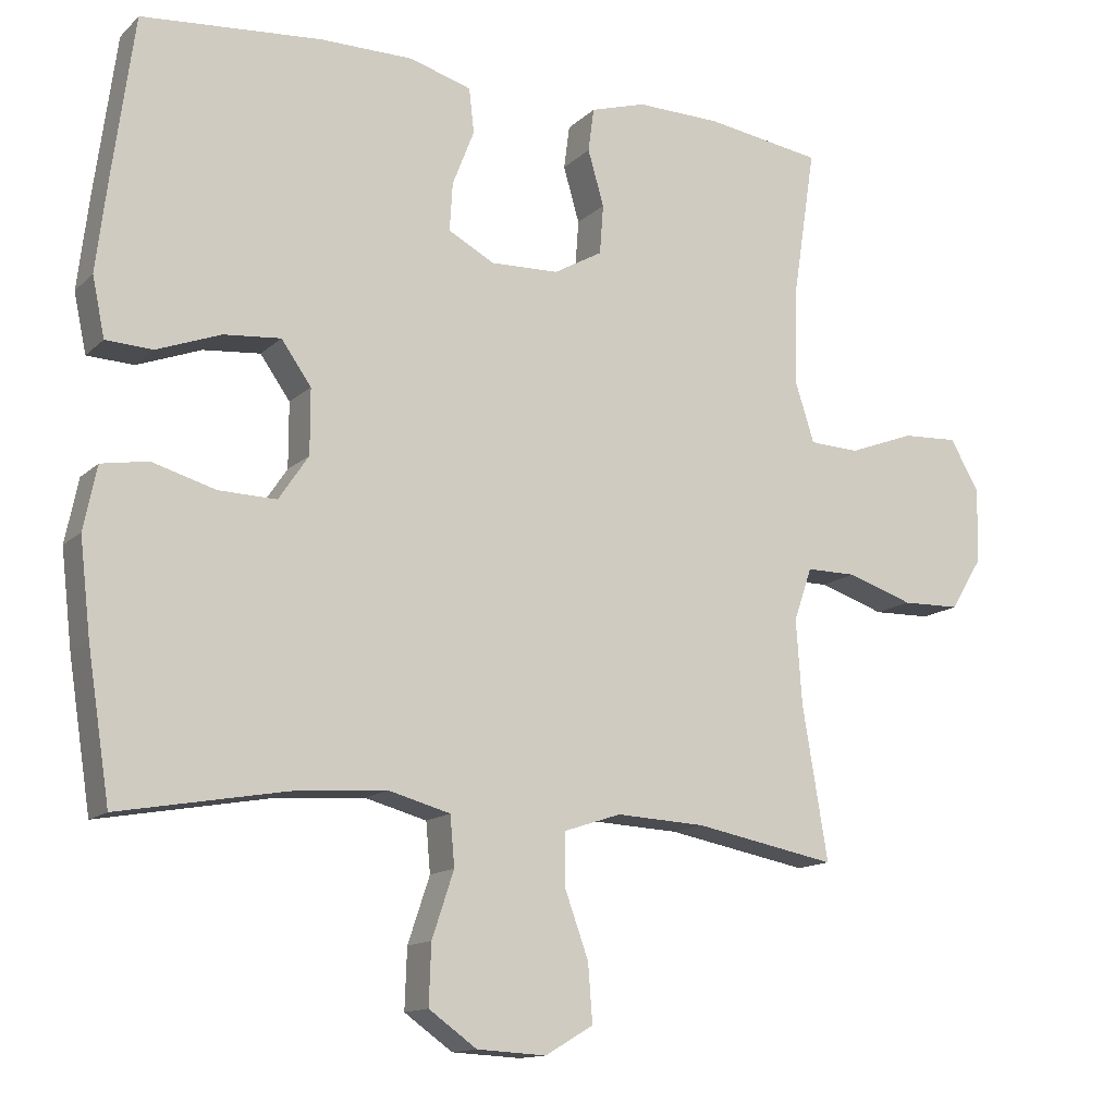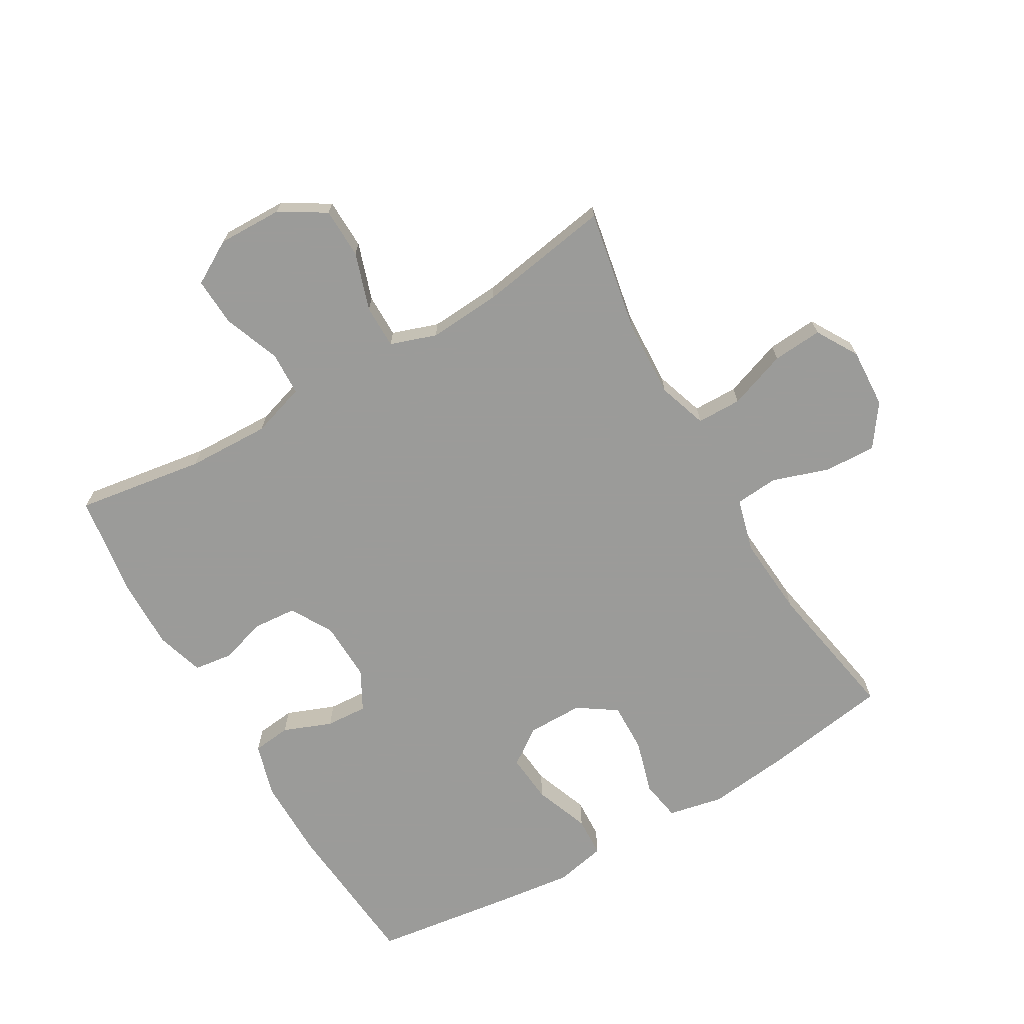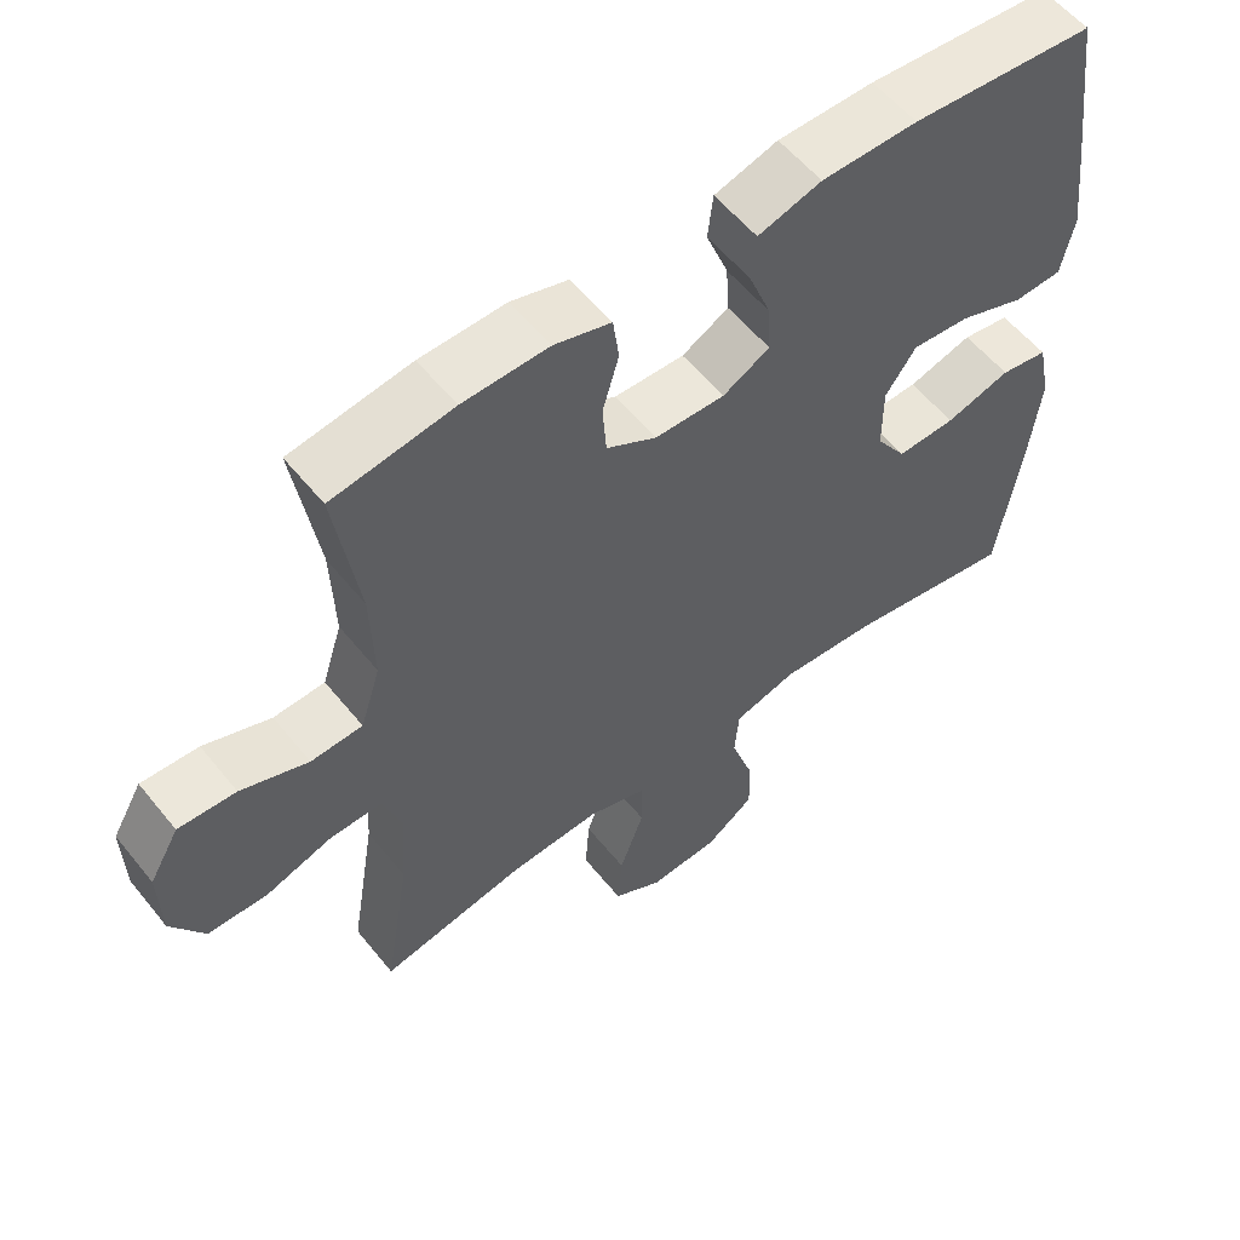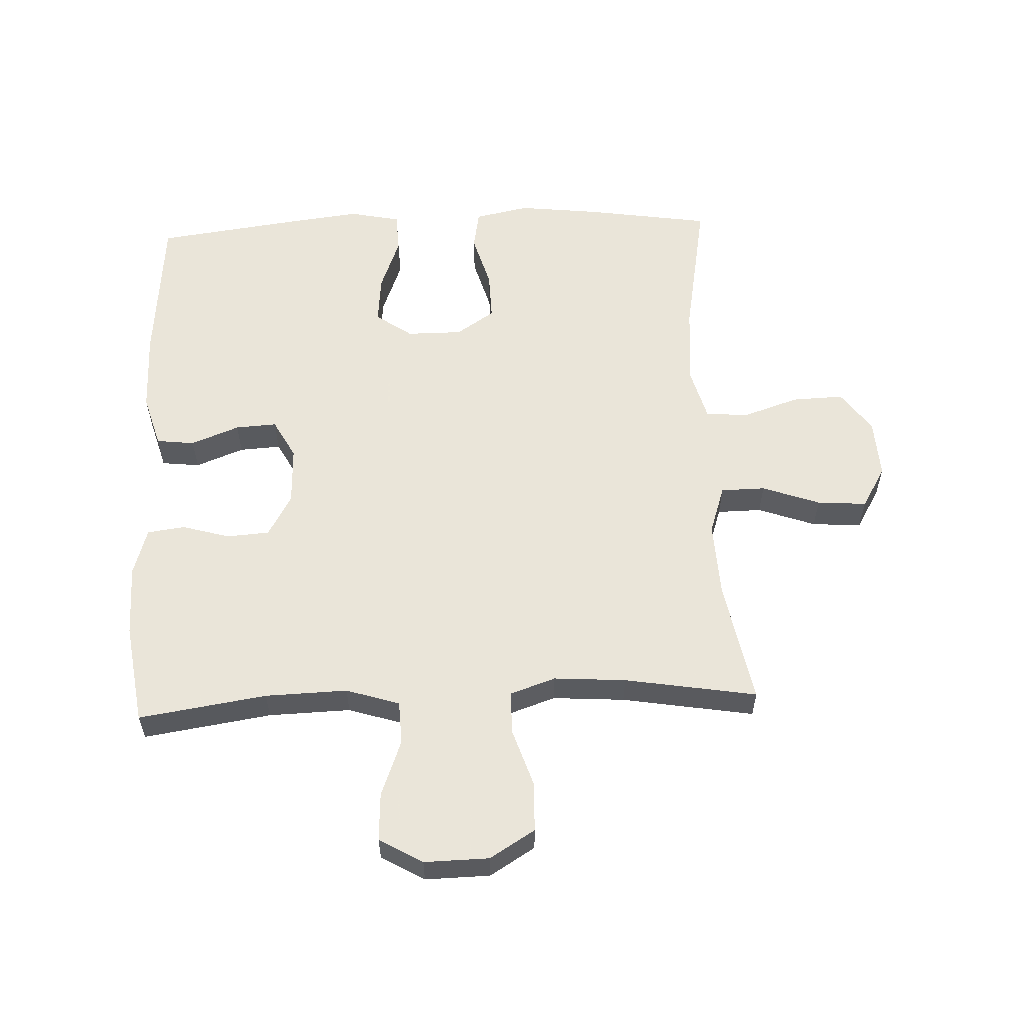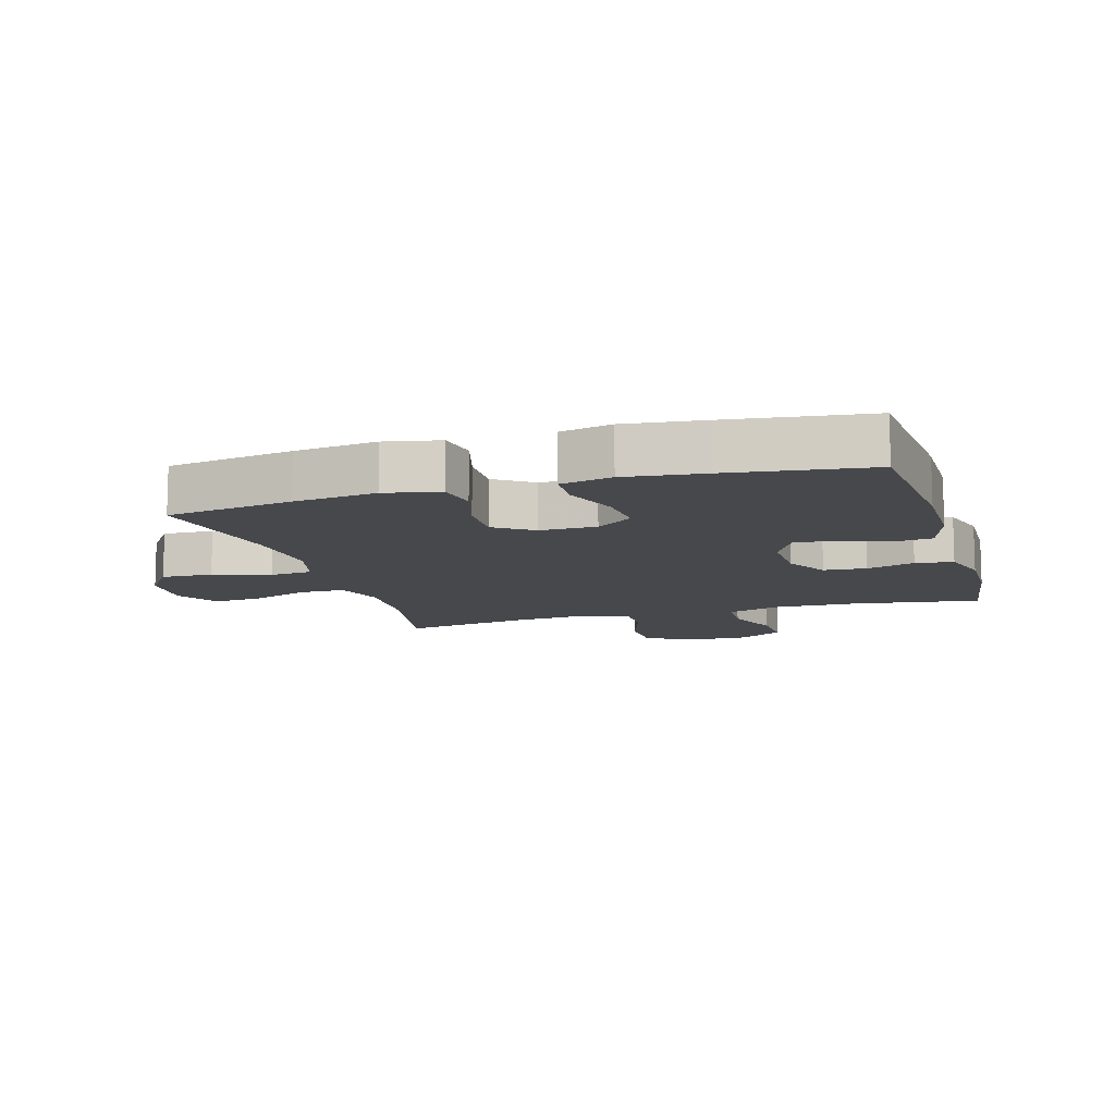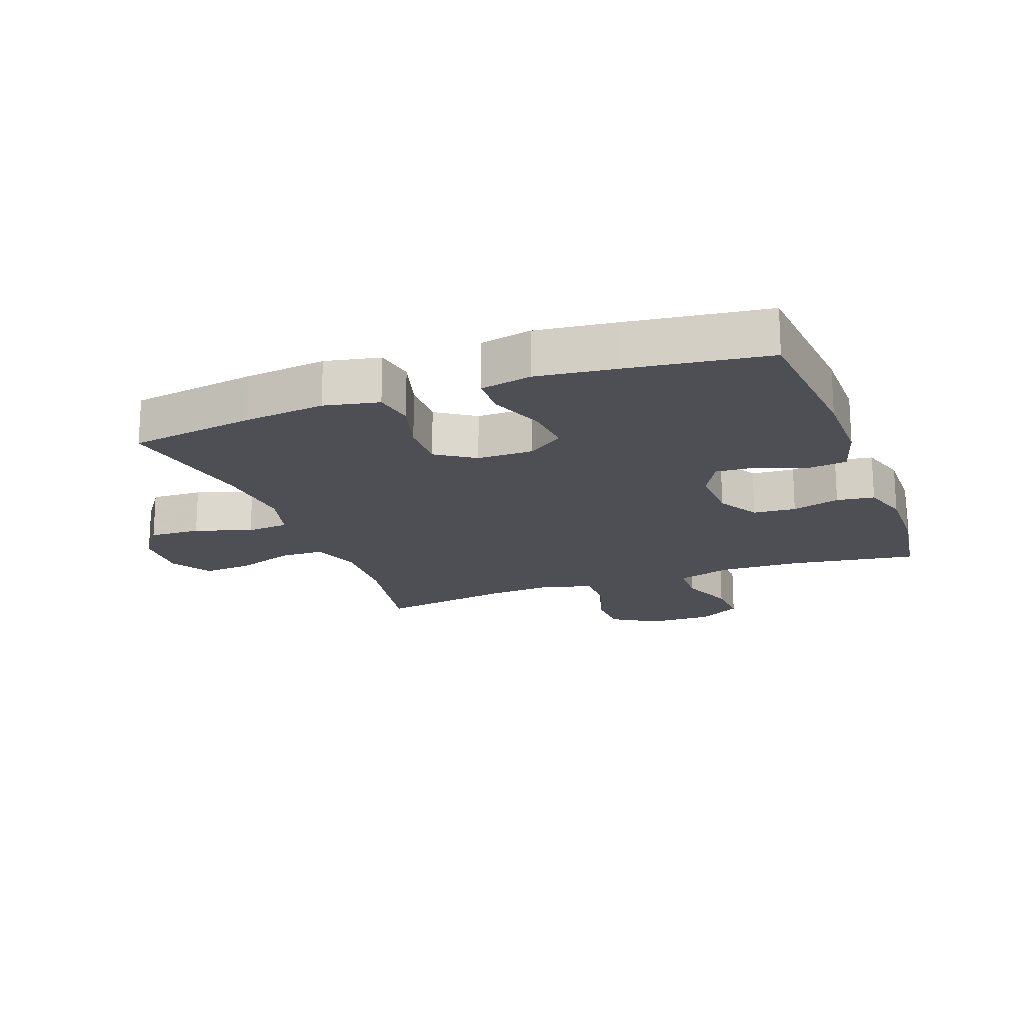
<metadata>
{"format":"obj","ext":"obj","renderer":"f3d","projection":"perspective","resolution":1024,"background":"white","views":[{"elev":-13.5,"azim":-28.0,"up":"+Z"},{"elev":-69.6,"azim":120.2,"up":"+Y"},{"elev":57.0,"azim":141.5,"up":"+Z"},{"elev":57.7,"azim":87.6,"up":"+Y"},{"elev":-11.2,"azim":-73.4,"up":"+Y"},{"elev":-18.3,"azim":-69.6,"up":"+Y"}]}
</metadata>
<code>
v -0.5 0.07 0.5
v -0.254 0.07 0.521
v -0.125 0.07 0.521
v -0.04 0.07 0.496
v -0.033 0.07 0.435
v -0.063 0.07 0.358
v -0.067 0.07 0.292
v -0.004 0.07 0.258
v 0.09 0.07 0.261
v 0.157 0.07 0.299
v 0.162 0.07 0.367
v 0.14 0.07 0.443
v 0.148 0.07 0.503
v 0.224 0.07 0.526
v 0.339 0.07 0.524
v 0.5 0.07 0.5
v 0.469 0.07 0.296
v 0.465 0.07 0.165
v 0.492 0.07 0.08
v 0.561 0.07 0.077
v 0.651 0.07 0.111
v 0.728 0.07 0.115
v 0.768 0.07 0.046
v 0.766 0.07 -0.057
v 0.722 0.07 -0.129
v 0.642 0.07 -0.131
v 0.551 0.07 -0.101
v 0.482 0.07 -0.101
v 0.457 0.07 -0.174
v 0.465 0.07 -0.289
v 0.5 0.07 -0.5
v 0.305 0.07 -0.463
v 0.182 0.07 -0.457
v 0.104 0.07 -0.483
v 0.103 0.07 -0.554
v 0.136 0.07 -0.646
v 0.142 0.07 -0.725
v 0.076 0.07 -0.764
v -0.019 0.07 -0.759
v -0.085 0.07 -0.712
v -0.082 0.07 -0.63
v -0.052 0.07 -0.54
v -0.058 0.07 -0.472
v -0.143 0.07 -0.449
v -0.272 0.07 -0.459
v -0.5 0.07 -0.5
v -0.531 0.07 -0.3
v -0.546 0.07 -0.17
v -0.528 0.07 -0.083
v -0.464 0.07 -0.072
v -0.377 0.07 -0.097
v -0.298 0.07 -0.099
v -0.257 0.07 -0.038
v -0.257 0.07 0.051
v -0.298 0.07 0.109
v -0.376 0.07 0.102
v -0.464 0.07 0.069
v -0.528 0.07 0.072
v -0.545 0.07 0.153
v -0.53 0.07 0.277
v -0.5 0 0.5
v -0.254 0 0.521
v -0.125 0 0.521
v -0.04 0 0.496
v -0.033 0 0.435
v -0.063 0 0.358
v -0.067 0 0.292
v -0.004 0 0.258
v 0.09 0 0.261
v 0.157 0 0.299
v 0.162 0 0.367
v 0.14 0 0.443
v 0.148 0 0.503
v 0.224 0 0.526
v 0.339 0 0.524
v 0.5 0 0.5
v 0.469 0 0.296
v 0.465 0 0.165
v 0.492 0 0.08
v 0.561 0 0.077
v 0.651 0 0.111
v 0.728 0 0.115
v 0.768 0 0.046
v 0.766 0 -0.057
v 0.722 0 -0.129
v 0.642 0 -0.131
v 0.551 0 -0.101
v 0.482 0 -0.101
v 0.457 0 -0.174
v 0.465 0 -0.289
v 0.5 0 -0.5
v 0.305 0 -0.463
v 0.182 0 -0.457
v 0.104 0 -0.483
v 0.103 0 -0.554
v 0.136 0 -0.646
v 0.142 0 -0.725
v 0.076 0 -0.764
v -0.019 0 -0.759
v -0.085 0 -0.712
v -0.082 0 -0.63
v -0.052 0 -0.54
v -0.058 0 -0.472
v -0.143 0 -0.449
v -0.272 0 -0.459
v -0.5 0 -0.5
v -0.531 0 -0.3
v -0.546 0 -0.17
v -0.528 0 -0.083
v -0.464 0 -0.072
v -0.377 0 -0.097
v -0.298 0 -0.099
v -0.257 0 -0.038
v -0.257 0 0.051
v -0.298 0 0.109
v -0.376 0 0.102
v -0.464 0 0.069
v -0.528 0 0.072
v -0.545 0 0.153
v -0.53 0 0.277
f 4 5 6
f 3 4 6
f 2 3 6
f 1 2 6
f 60 1 6
f 59 60 6
f 58 59 6
f 57 58 6
f 56 57 6
f 55 56 6 7
f 54 55 7 8
f 53 54 8 9
f 52 53 9 10
f 49 50 51
f 48 49 51
f 47 48 51
f 46 47 51
f 45 46 51
f 44 45 51 52
f 43 44 52 10
f 40 41 42
f 39 40 42
f 38 39 42
f 37 38 42
f 36 37 42
f 35 36 42
f 34 35 42 43
f 33 34 43 10
f 30 31 32
f 33 10 11
f 32 33 11
f 30 32 11
f 29 30 11
f 25 26 27
f 24 25 27
f 23 24 27
f 22 23 27
f 21 22 27
f 20 21 27
f 19 20 27 28
f 13 14 15
f 12 13 15
f 11 12 15
f 29 11 15
f 28 29 15
f 19 28 15
f 18 19 15
f 15 16 17
f 15 17 18
f 66 65 64
f 66 64 63
f 66 63 62
f 66 62 61
f 66 61 120
f 66 120 119
f 66 119 118
f 66 118 117
f 66 117 116
f 67 66 116 115
f 68 67 115 114
f 69 68 114 113
f 70 69 113 112
f 111 110 109
f 111 109 108
f 111 108 107
f 111 107 106
f 111 106 105
f 112 111 105 104
f 70 112 104 103
f 102 101 100
f 102 100 99
f 102 99 98
f 102 98 97
f 102 97 96
f 102 96 95
f 103 102 95 94
f 70 103 94 93
f 92 91 90
f 71 70 93
f 71 93 92
f 71 92 90
f 71 90 89
f 87 86 85
f 87 85 84
f 87 84 83
f 87 83 82
f 87 82 81
f 87 81 80
f 88 87 80 79
f 75 74 73
f 75 73 72
f 75 72 71
f 75 71 89
f 75 89 88
f 75 88 79
f 75 79 78
f 77 76 75
f 78 77 75
f 1 61 62 2
f 2 62 63 3
f 3 63 64 4
f 4 64 65 5
f 5 65 66 6
f 6 66 67 7
f 7 67 68 8
f 8 68 69 9
f 9 69 70 10
f 10 70 71 11
f 11 71 72 12
f 12 72 73 13
f 13 73 74 14
f 14 74 75 15
f 15 75 76 16
f 16 76 77 17
f 17 77 78 18
f 18 78 79 19
f 19 79 80 20
f 20 80 81 21
f 21 81 82 22
f 22 82 83 23
f 23 83 84 24
f 24 84 85 25
f 25 85 86 26
f 26 86 87 27
f 27 87 88 28
f 28 88 89 29
f 29 89 90 30
f 30 90 91 31
f 31 91 92 32
f 32 92 93 33
f 33 93 94 34
f 34 94 95 35
f 35 95 96 36
f 36 96 97 37
f 37 97 98 38
f 38 98 99 39
f 39 99 100 40
f 40 100 101 41
f 41 101 102 42
f 42 102 103 43
f 43 103 104 44
f 44 104 105 45
f 45 105 106 46
f 46 106 107 47
f 47 107 108 48
f 48 108 109 49
f 49 109 110 50
f 50 110 111 51
f 51 111 112 52
f 52 112 113 53
f 53 113 114 54
f 54 114 115 55
f 55 115 116 56
f 56 116 117 57
f 57 117 118 58
f 58 118 119 59
f 59 119 120 60
f 60 120 61 1

</code>
